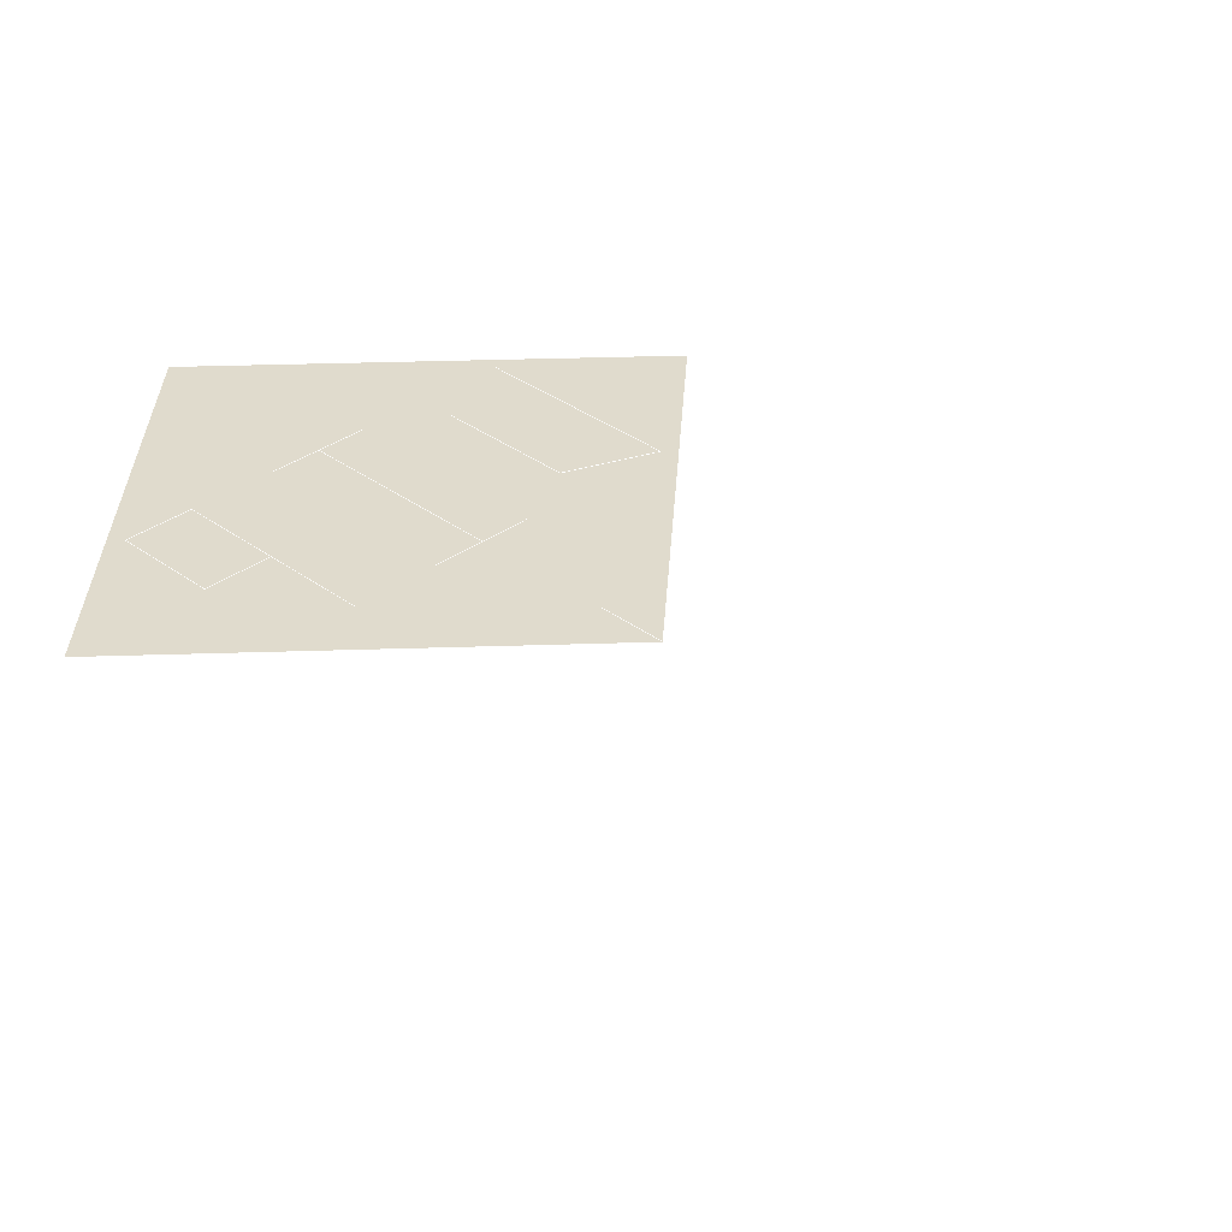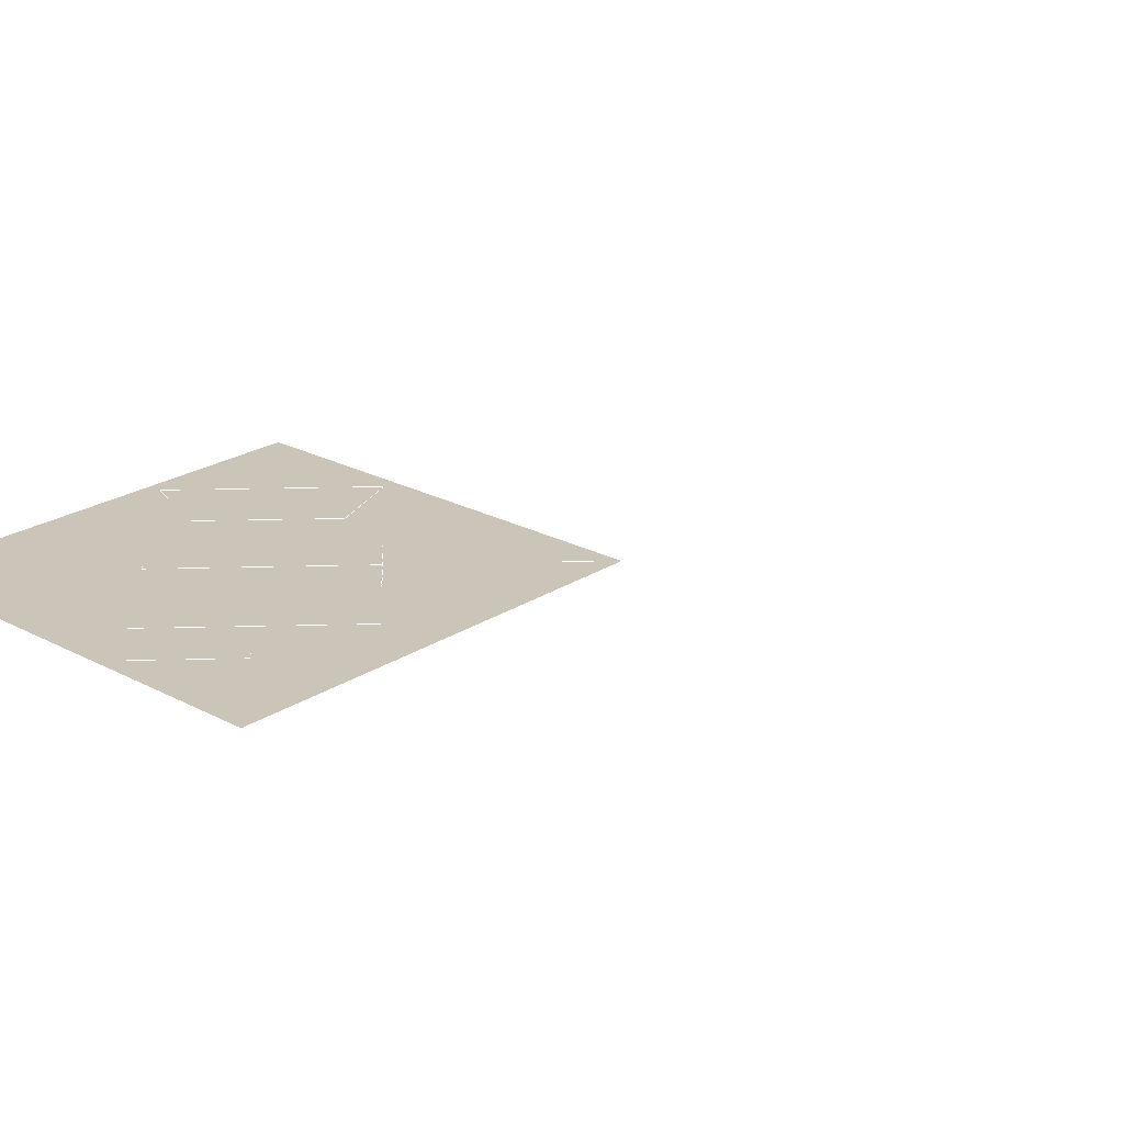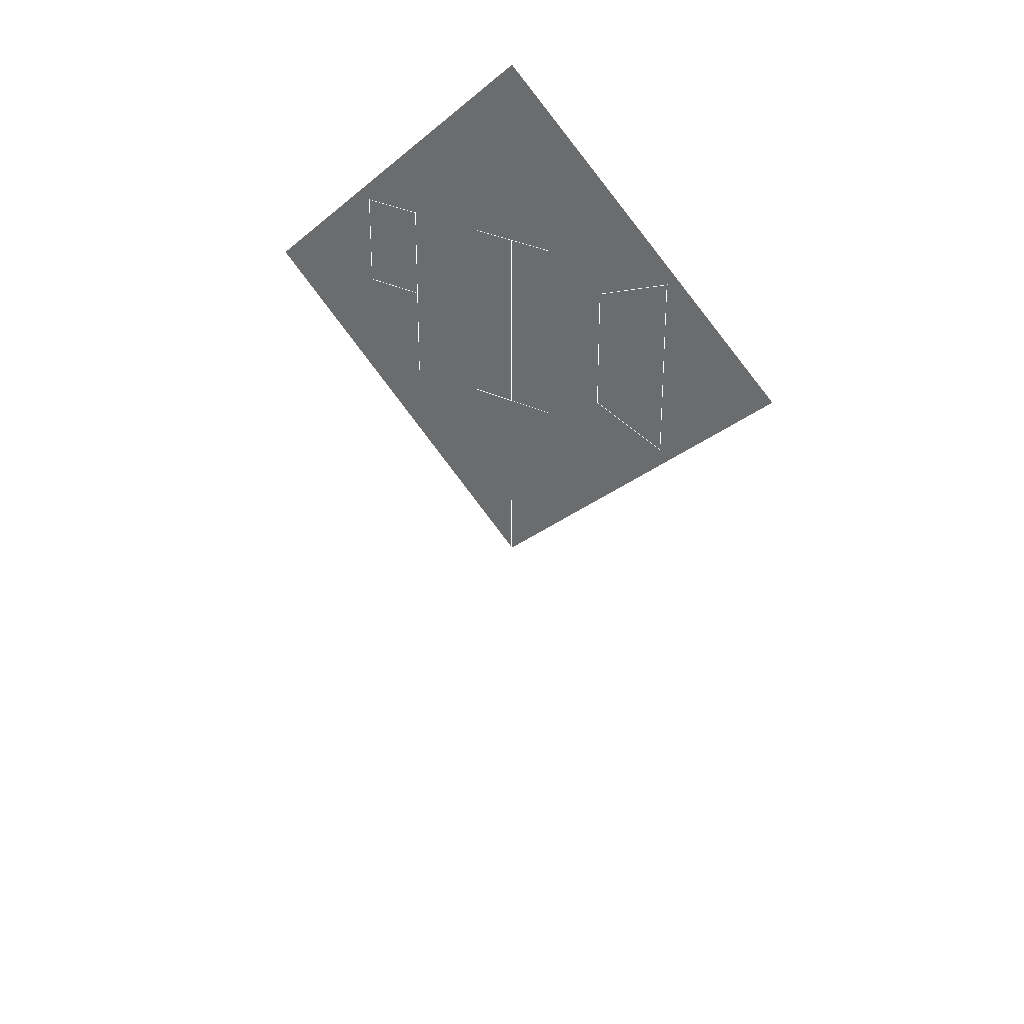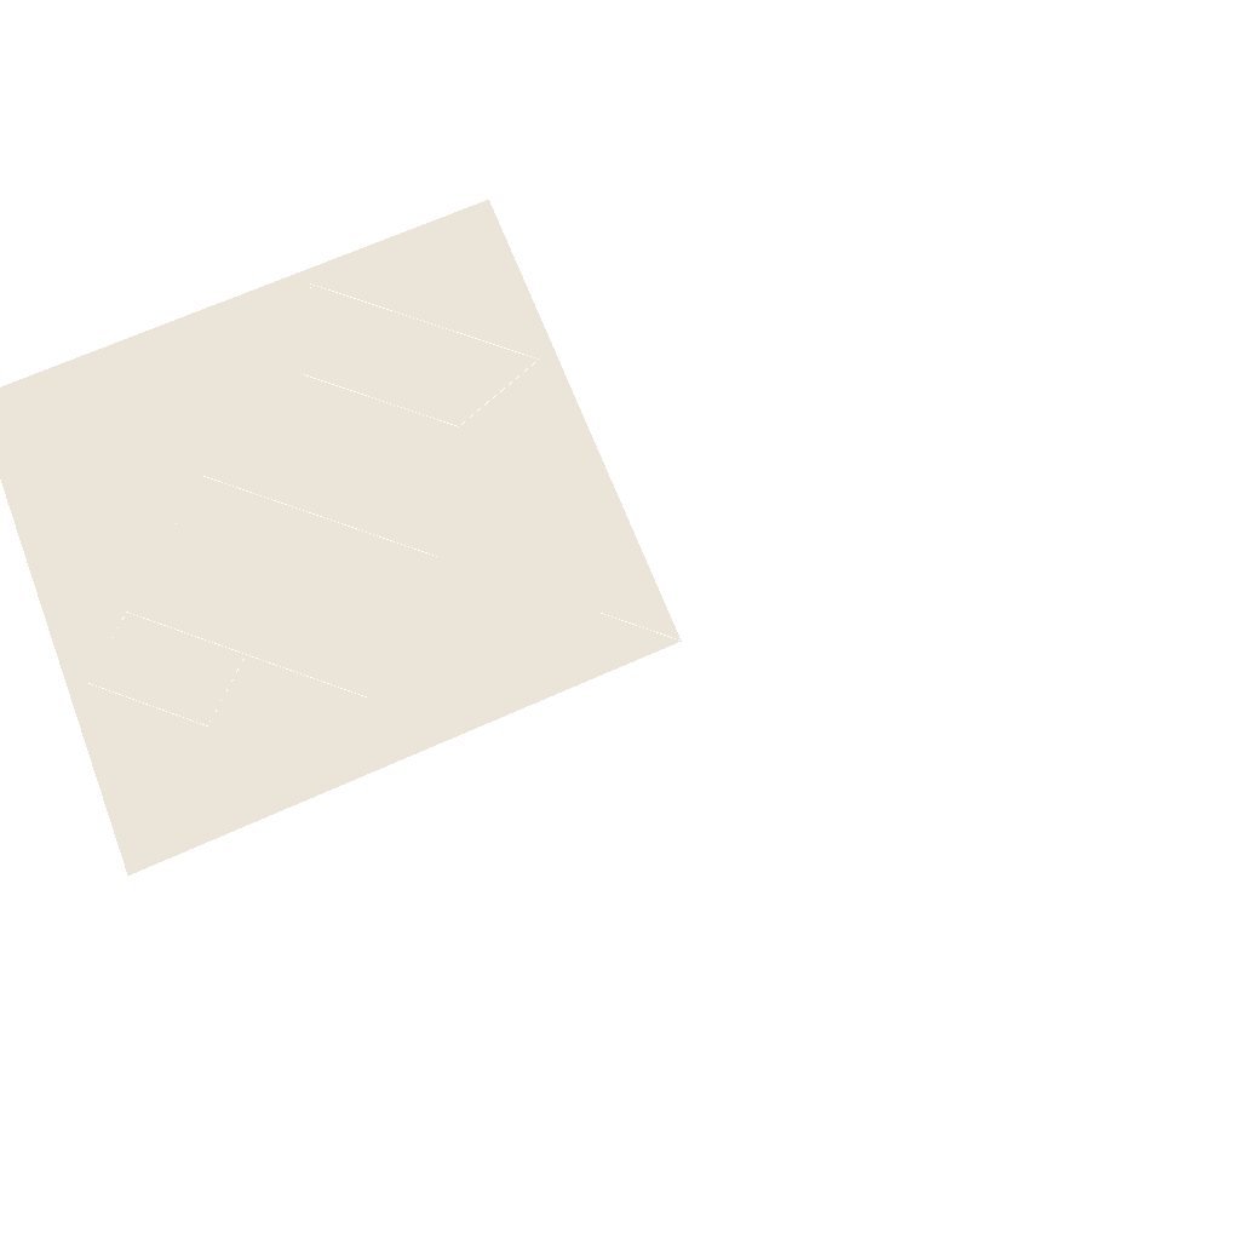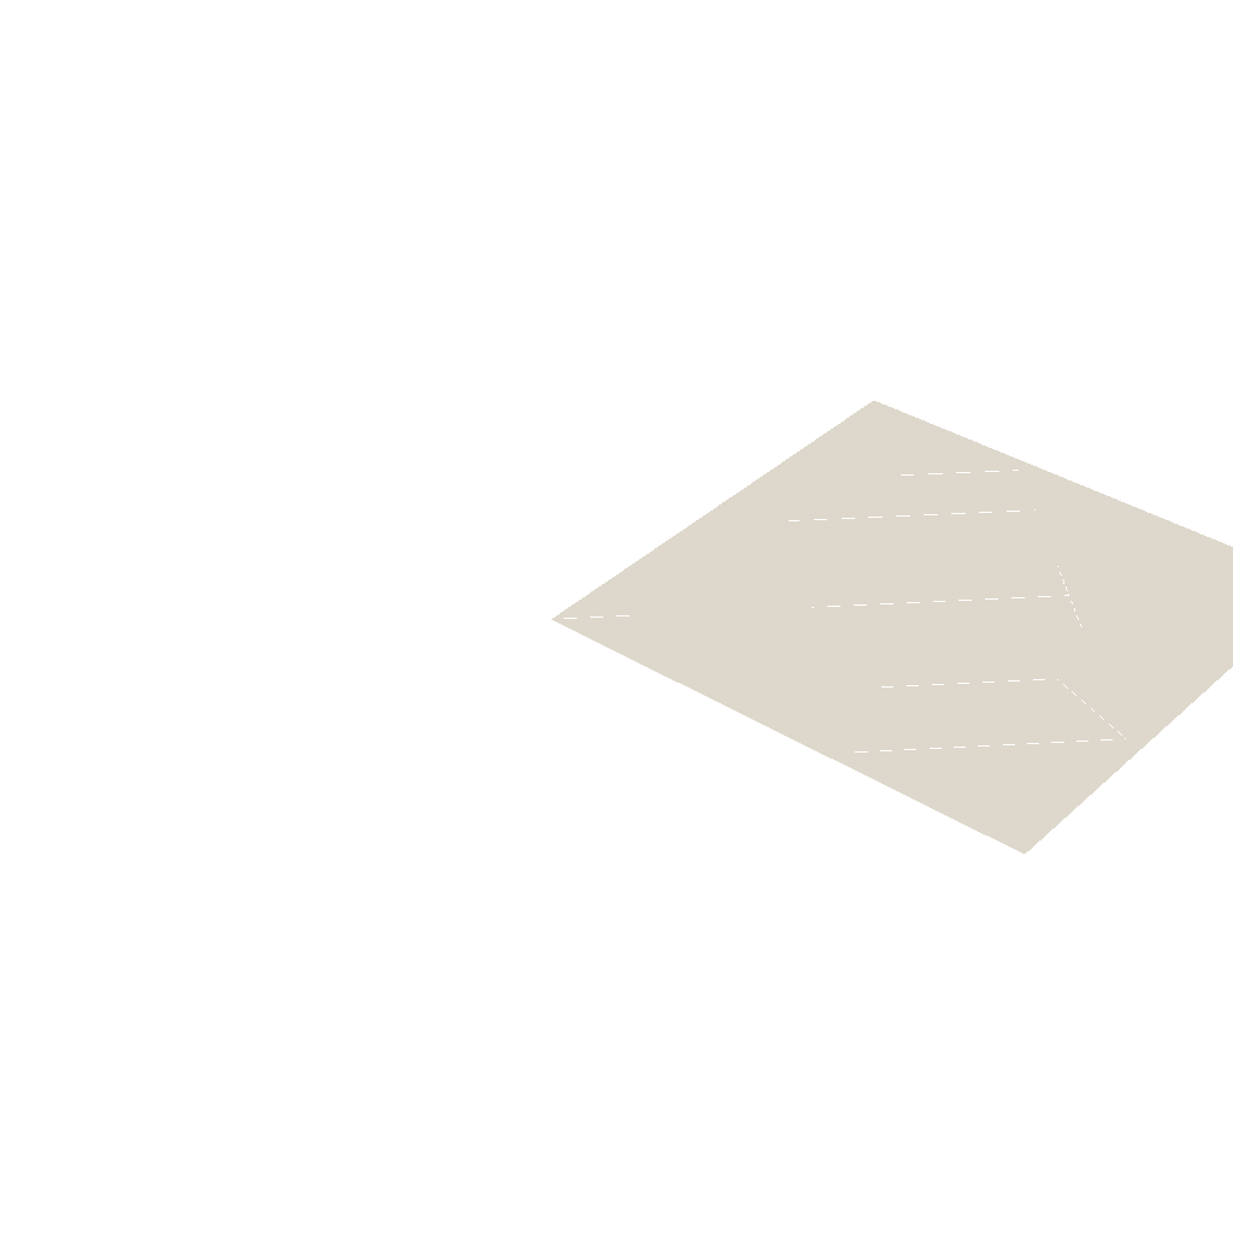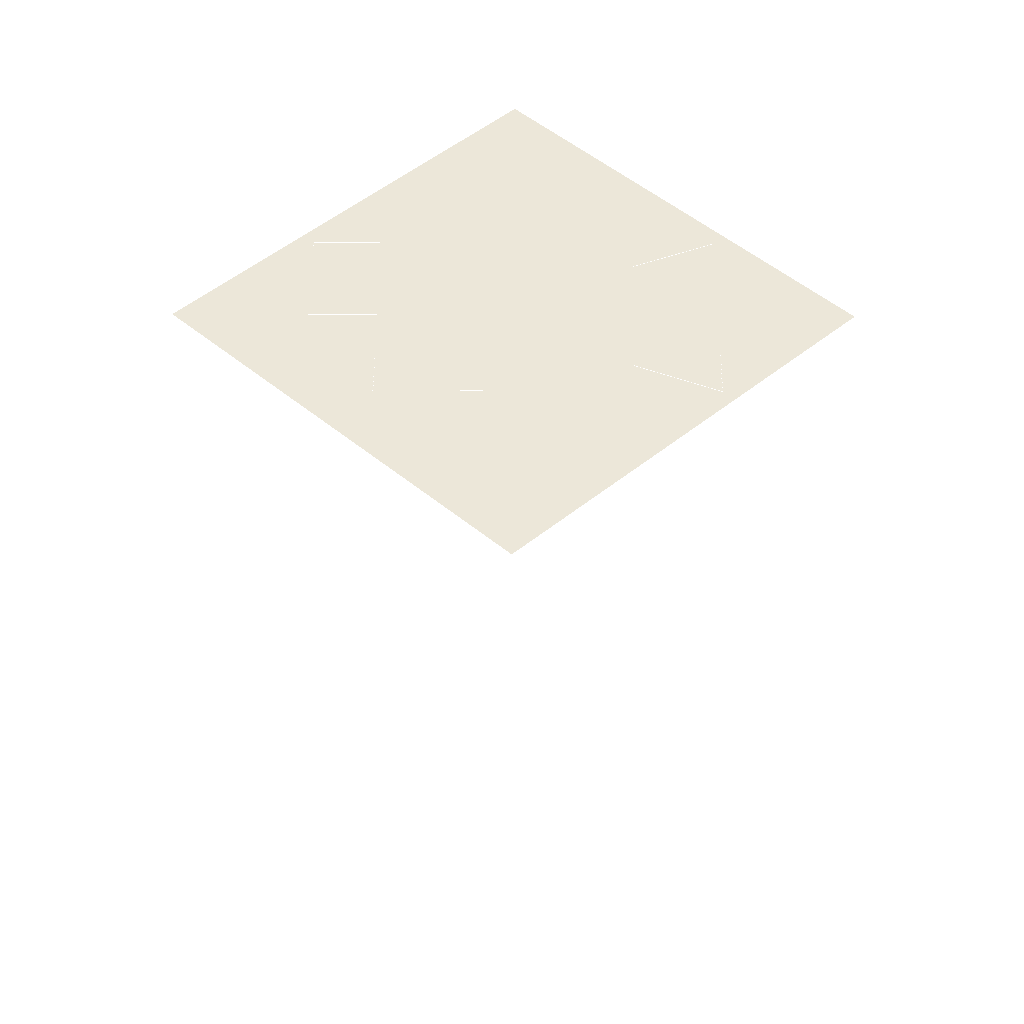
<metadata>
{"format":"obj","ext":"obj","renderer":"f3d","projection":"perspective","resolution":1024,"background":"white","views":[{"elev":33.3,"azim":135.4,"up":"+Y"},{"elev":20.5,"azim":87.2,"up":"+Y"},{"elev":31.2,"azim":-144.9,"up":"+Z"},{"elev":59.1,"azim":111.9,"up":"+Y"},{"elev":31.5,"azim":-95.0,"up":"+Y"},{"elev":50.2,"azim":-179.7,"up":"+Y"}]}
</metadata>
<code>
o objs1_50
v 0 0 0
v 0 0 0.034
v 0 0 0.03
v -0.02 0 0.048
v 0 0 0.066
v 0.02 0 0.048
v -0.012 0 0.054
v -0.012 0 0.042
v -0.007 0 0.052
v -0.007 0 0.044
v 0 0 0.042
v 0 0 0.054
v 0.008 0 0.042
v 0.008 0 0.054
v -0.003 0 0.042
v 0.003 0 0.042
v 0.003 0 0.054
v -0.003 0 0.054
v 0.012 0 0.048
v 0.008 0 0.048
v 0.012 0 0.054
l 7 8
l 9 10
l 11 12
l 14 13
l 10 8
l 7 9
l 15 16
l 17 18
l 19 20
l 19 21
l 21 14
l 1 2
f 3 4 5
f 5 6 3

</code>
